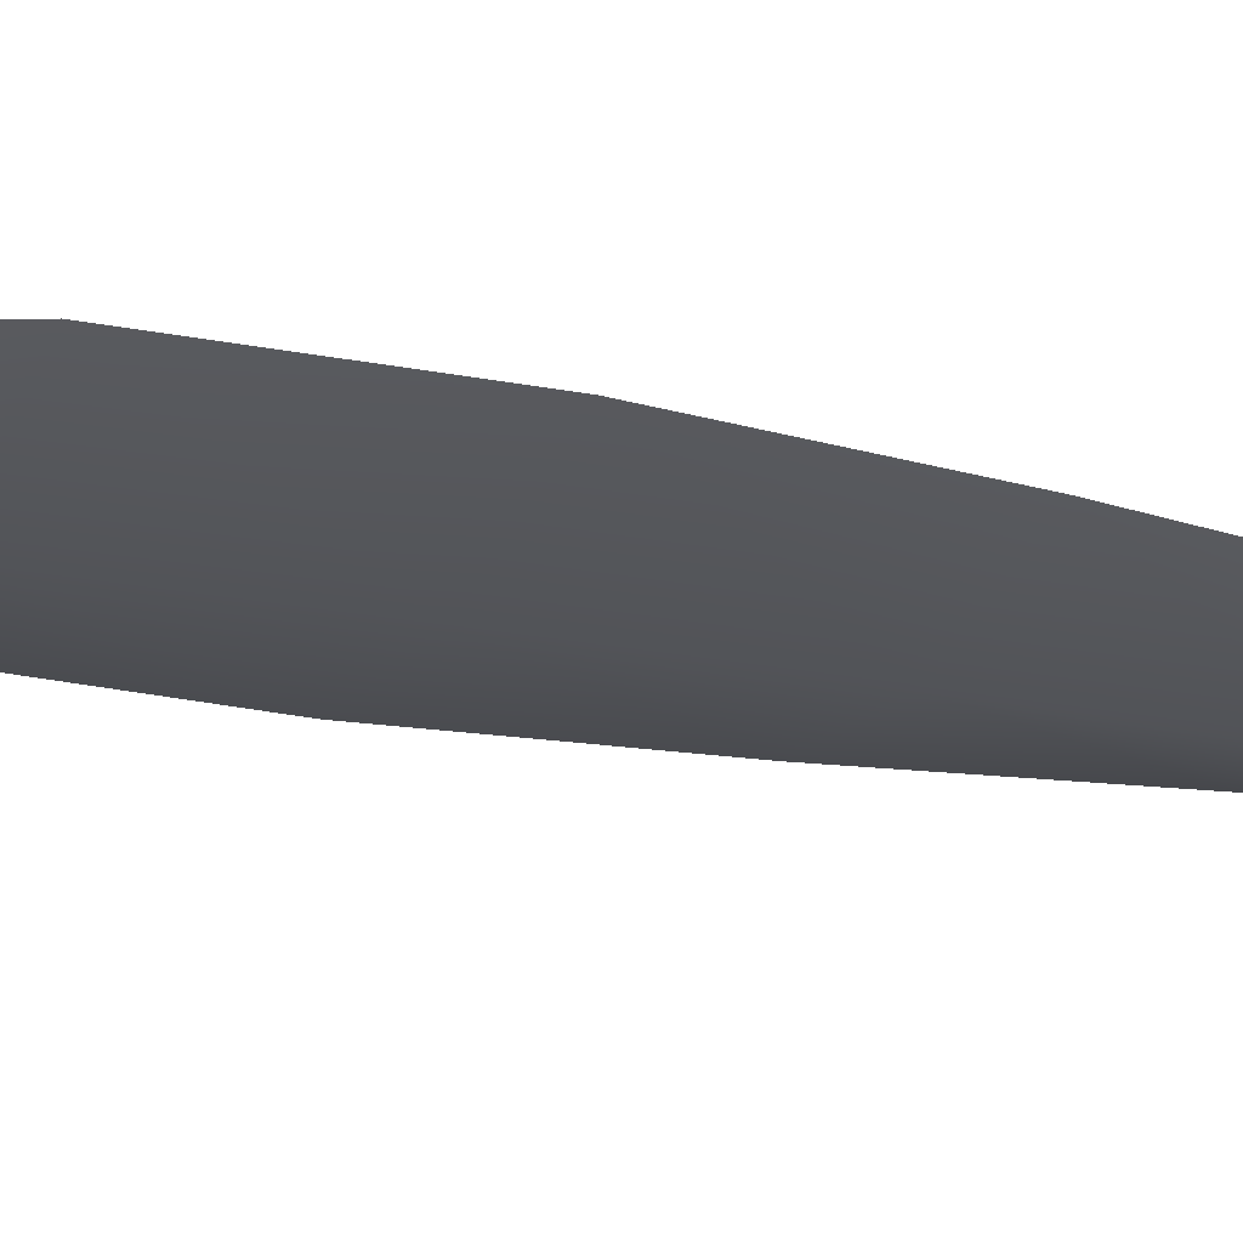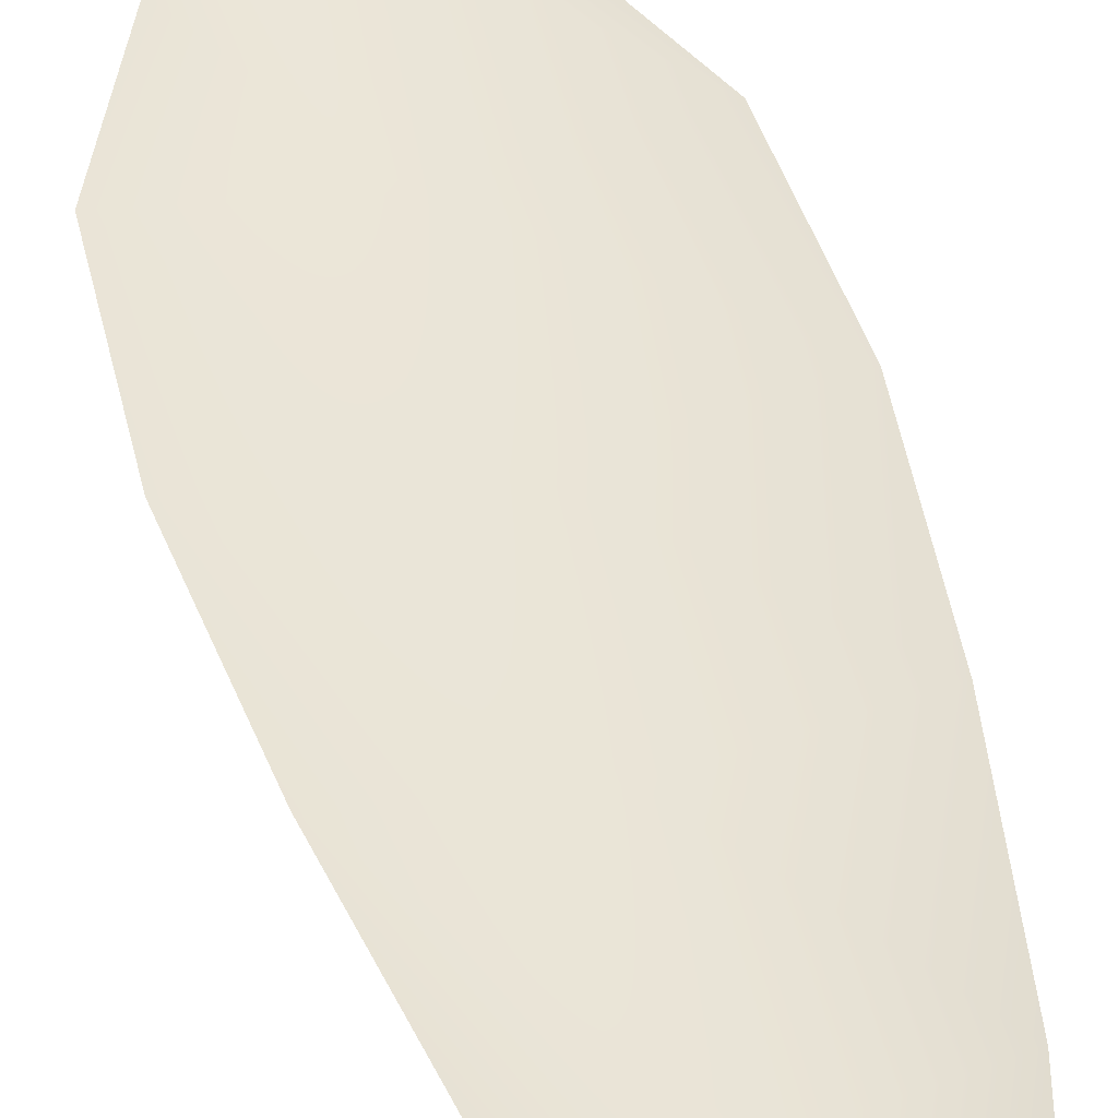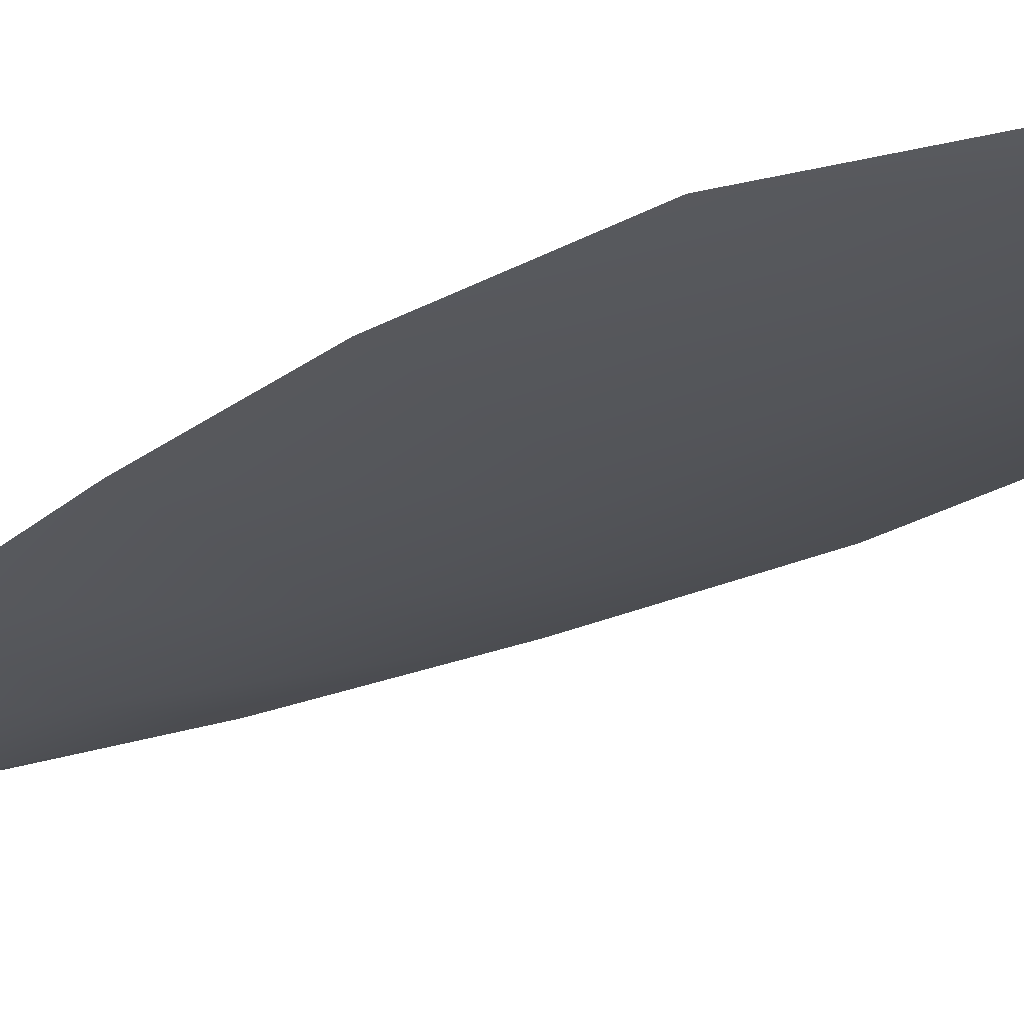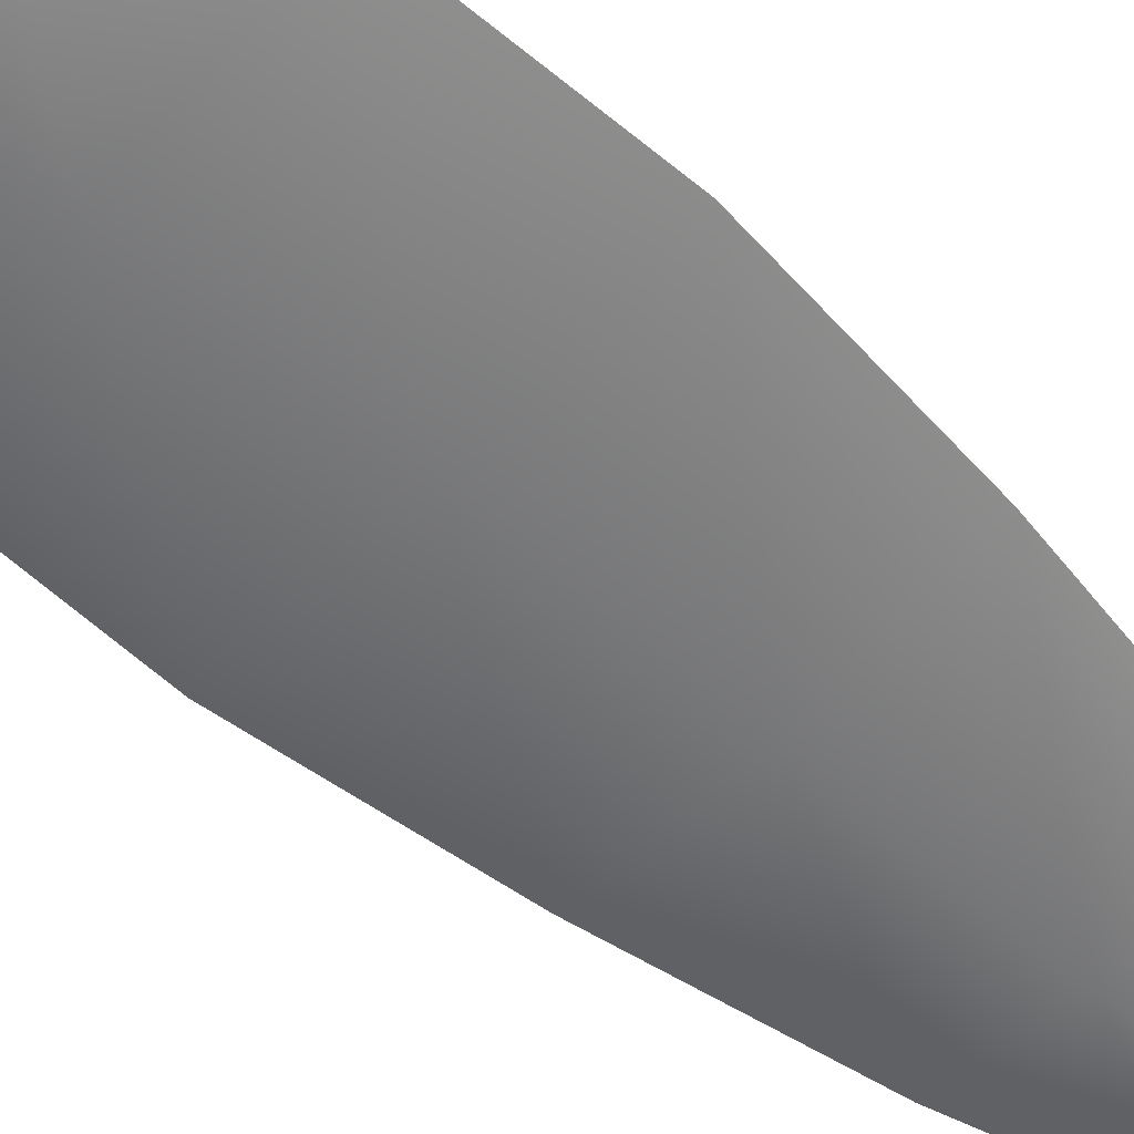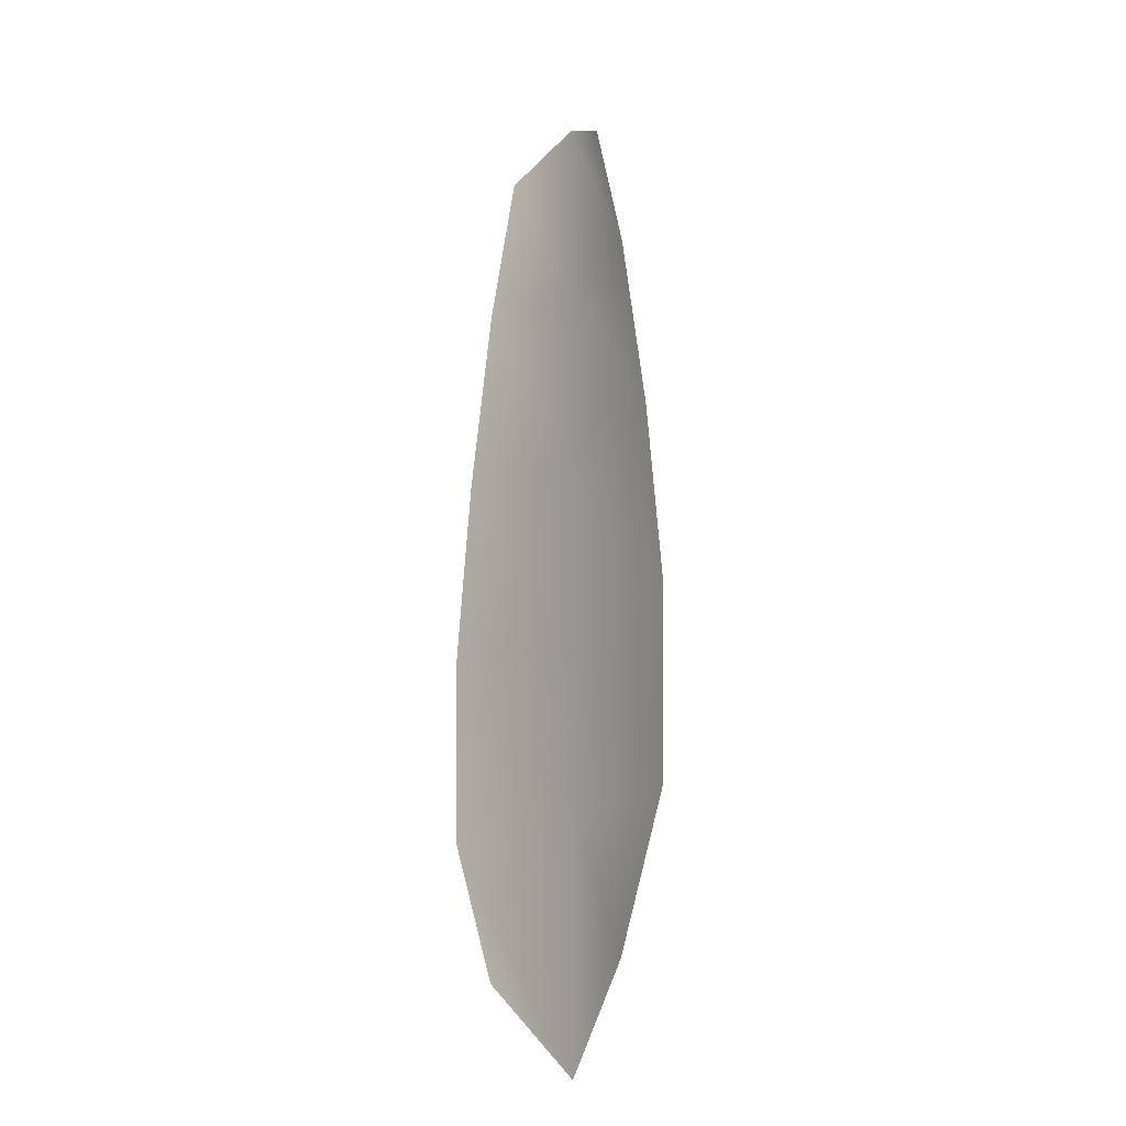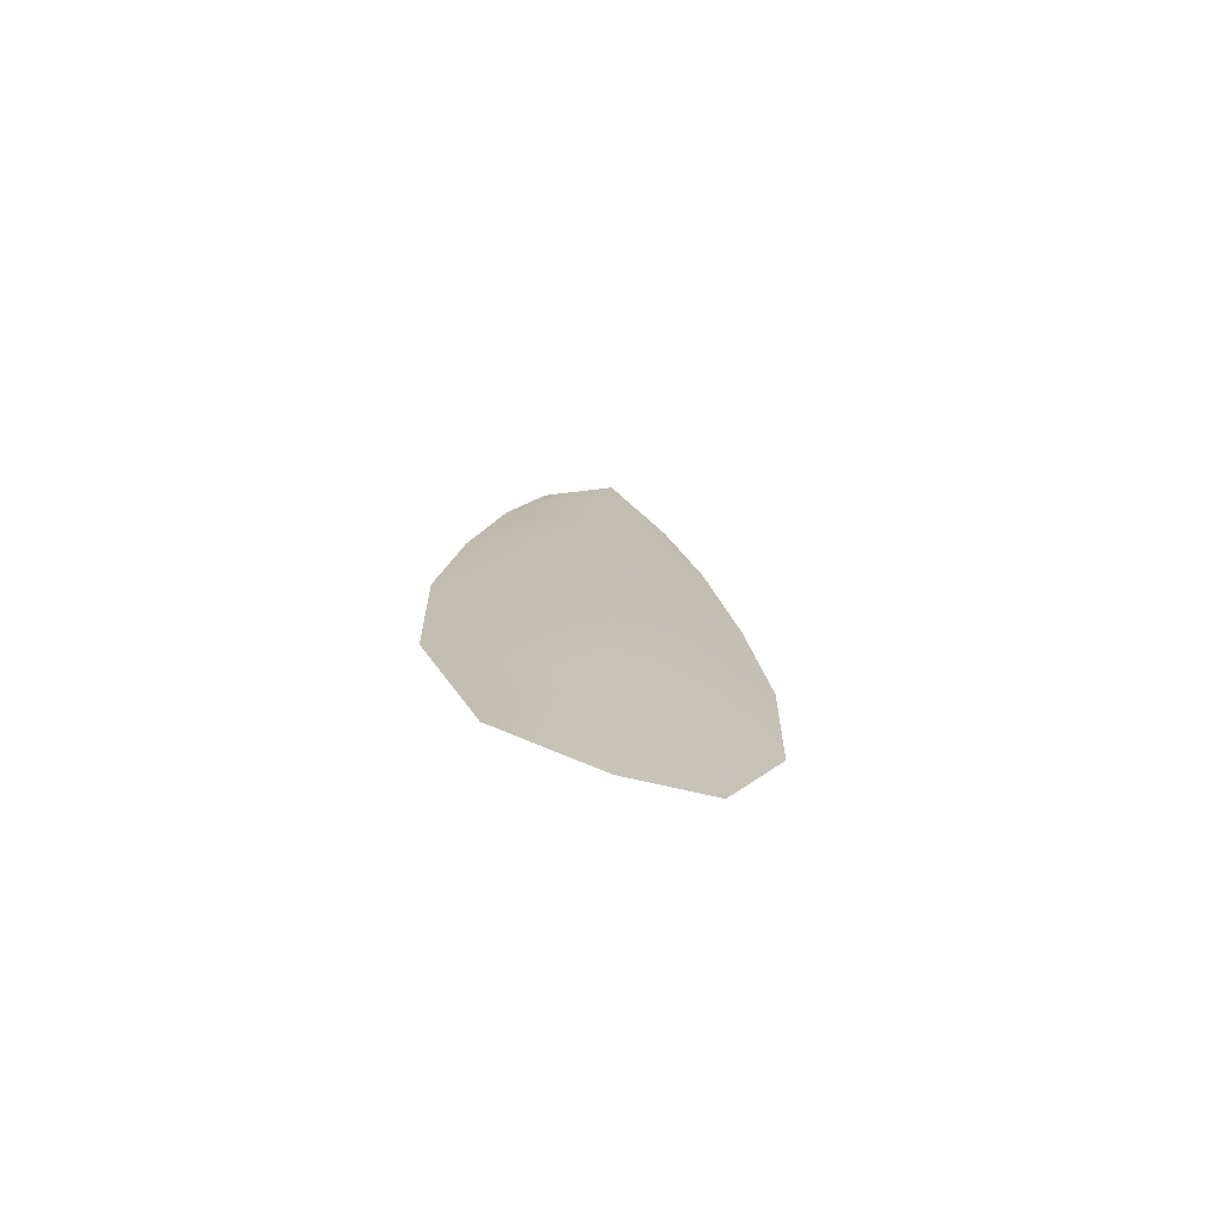
<metadata>
{"format":"obj","ext":"obj","renderer":"f3d","projection":"perspective","resolution":1024,"background":"white","views":[{"elev":-22.8,"azim":69.8,"up":"+Z"},{"elev":44.6,"azim":165.3,"up":"+Z"},{"elev":-23.2,"azim":-44.4,"up":"+Z"},{"elev":-57.6,"azim":47.5,"up":"+Z"},{"elev":-20.1,"azim":51.1,"up":"+Y"},{"elev":-75.3,"azim":161.7,"up":"+Y"}]}
</metadata>
<code>
o feather_flight_tertiary_061
v 0.1377 0.1398 0.02718
v 0.1351 0.1398 0.02718
v 0.1382 0.1238 0.02718
v 0.1346 0.1238 0.02718
v 0.1364 0.1407 0.02675
v 0.1364 0.122 0.02675
v 0.1385 0.1371 0.02718
v 0.1391 0.1336 0.02718
v 0.1394 0.1301 0.02718
v 0.1393 0.1265 0.02718
v 0.1335 0.1265 0.02718
v 0.1334 0.1301 0.02718
v 0.1338 0.1336 0.02718
v 0.1344 0.1371 0.02718
v 0.1364 0.1371 0.02675
v 0.1364 0.1336 0.02675
v 0.1364 0.1301 0.02675
v 0.1364 0.1265 0.02675
f 18 10 3 6
f 11 18 6 4
f 5 1 7 15
f 15 7 8 16
f 16 8 9 17
f 17 9 10 18
f 2 5 15 14
f 14 15 16 13
f 13 16 17 12
f 12 17 18 11

</code>
